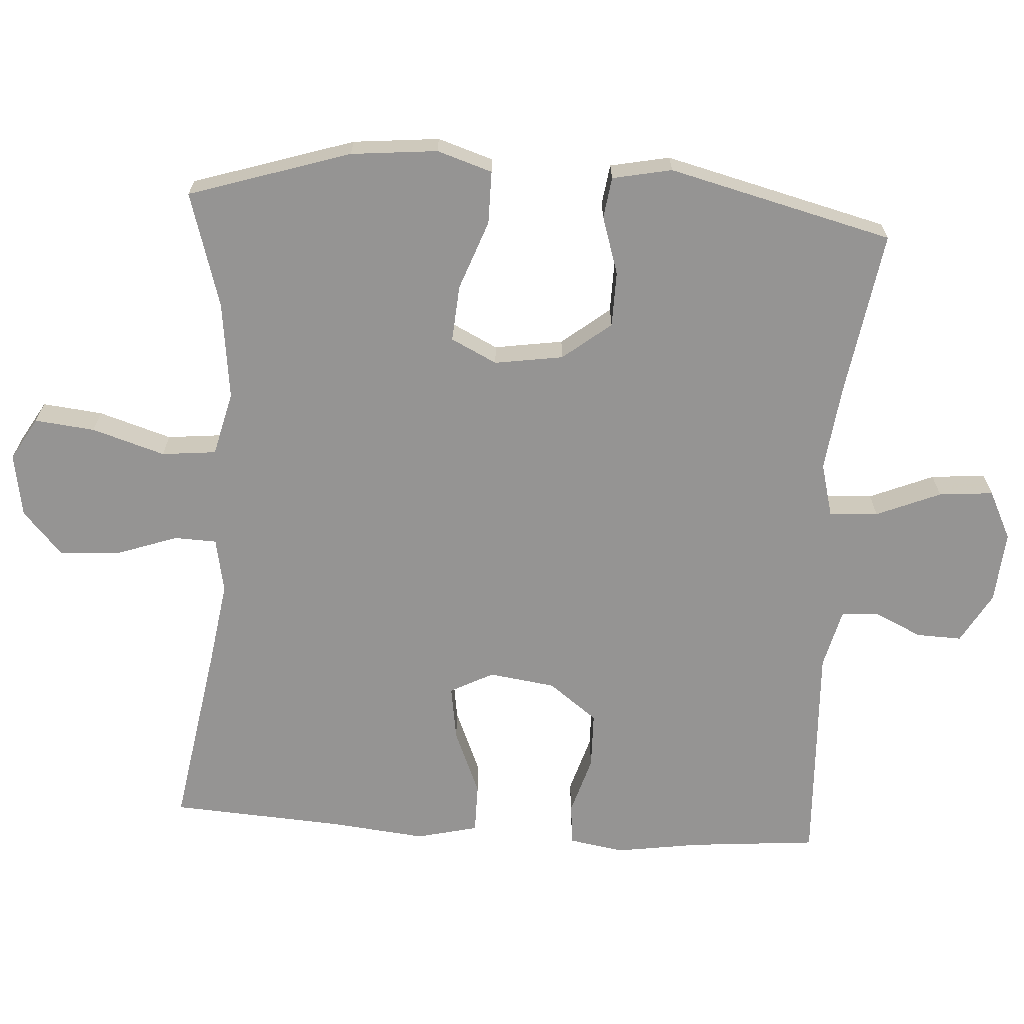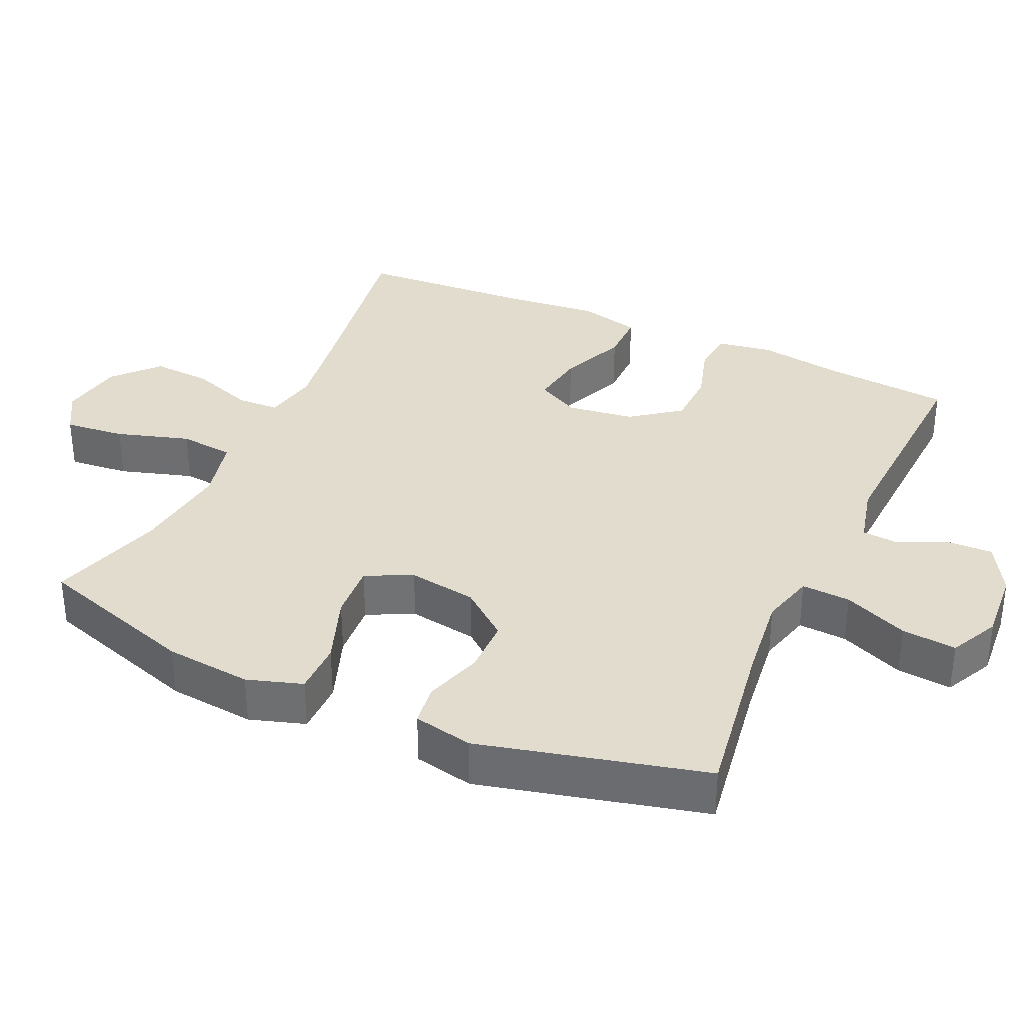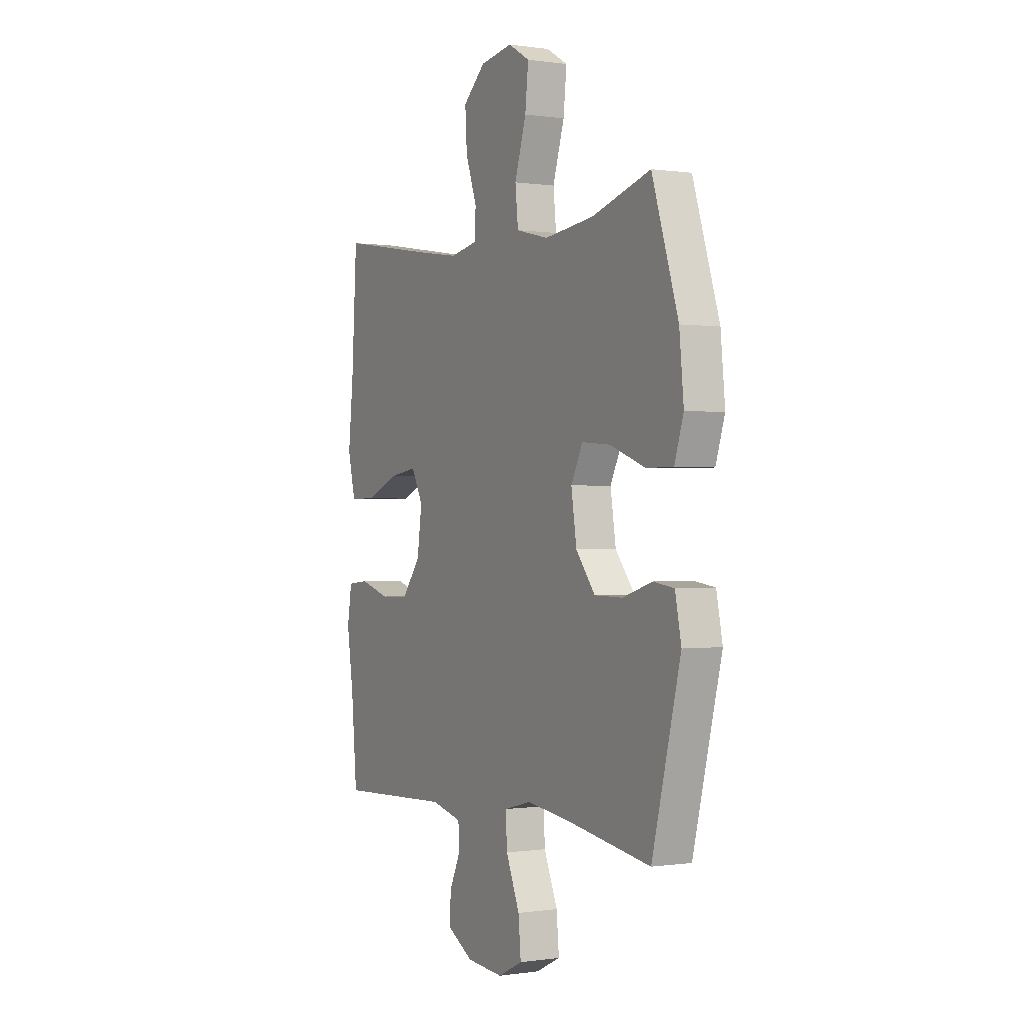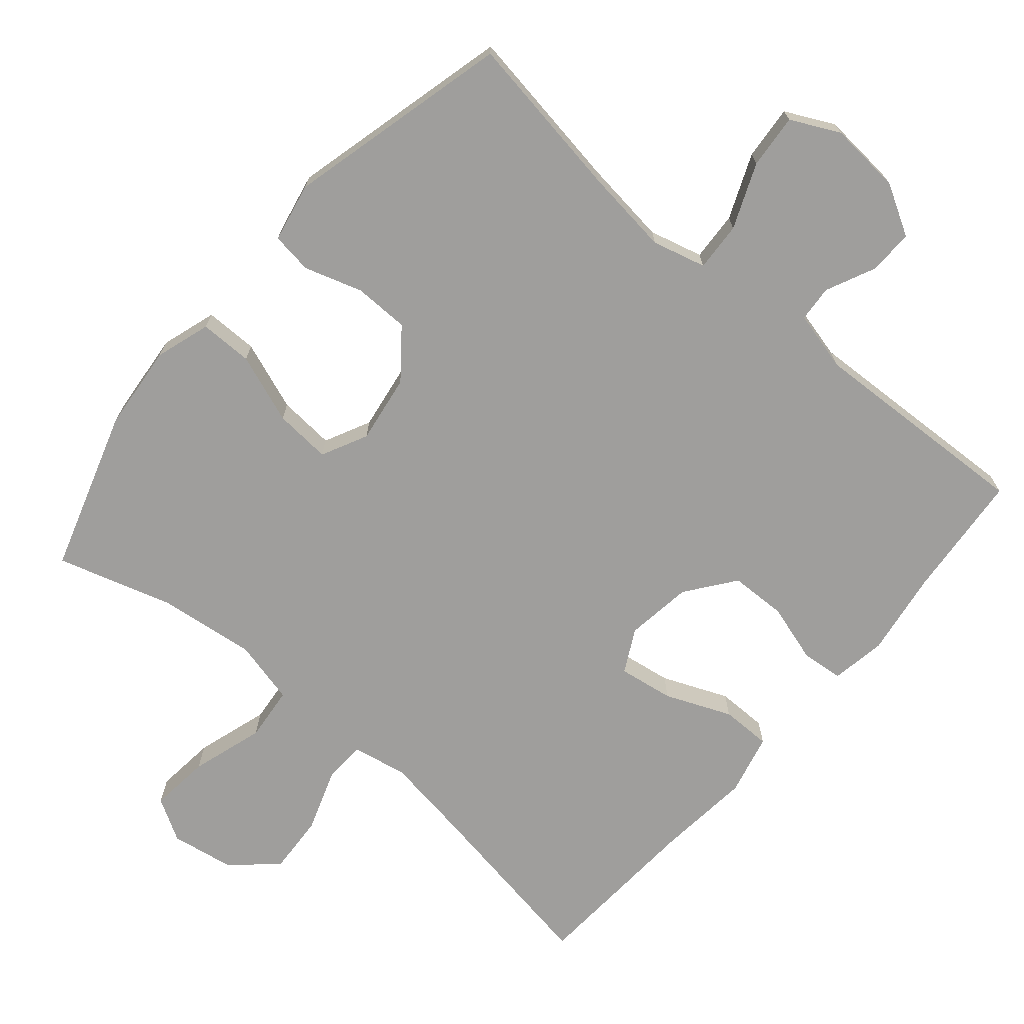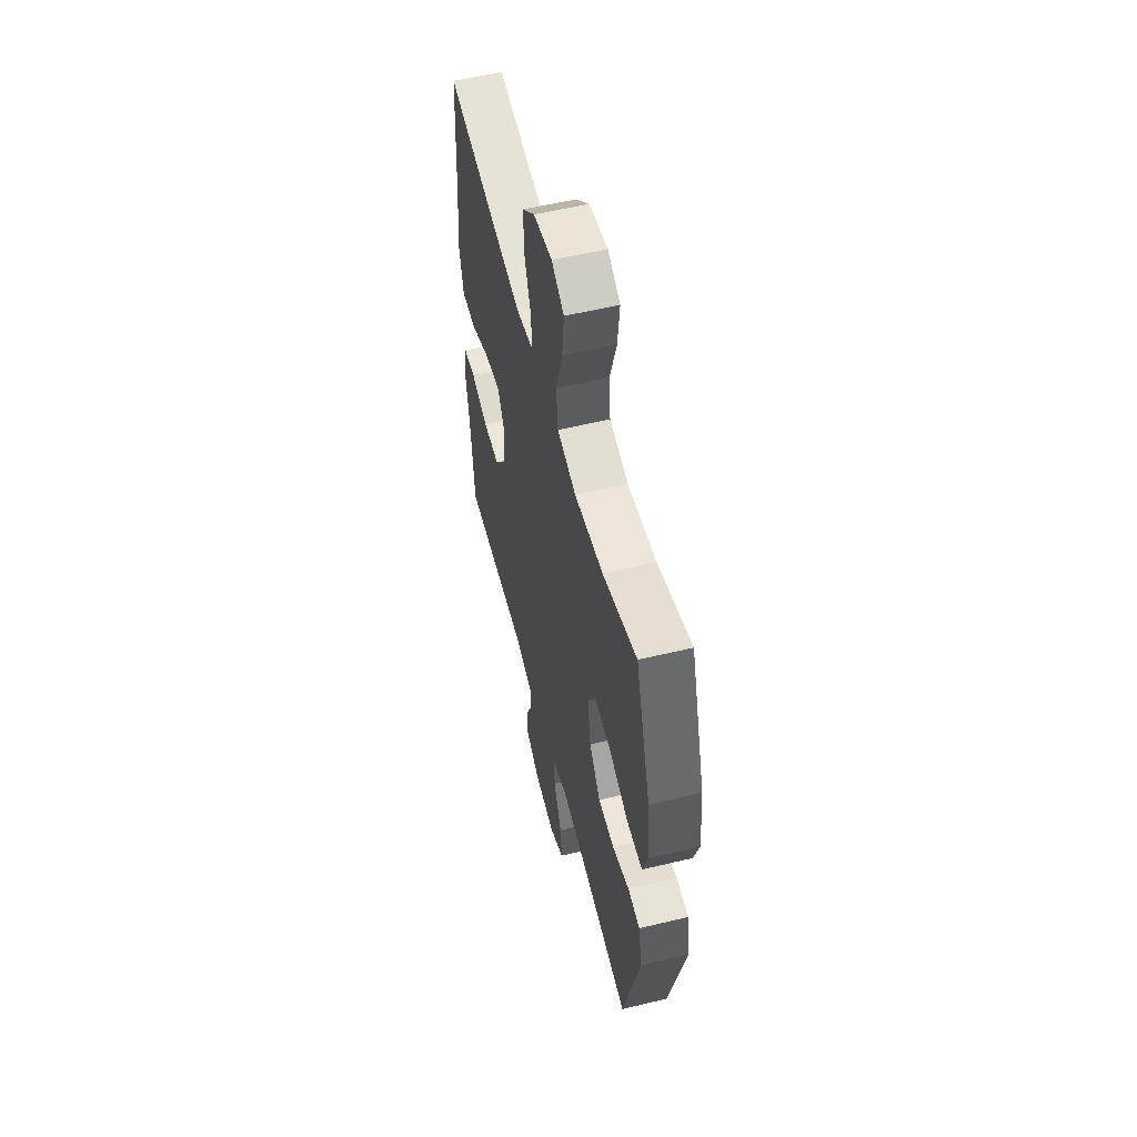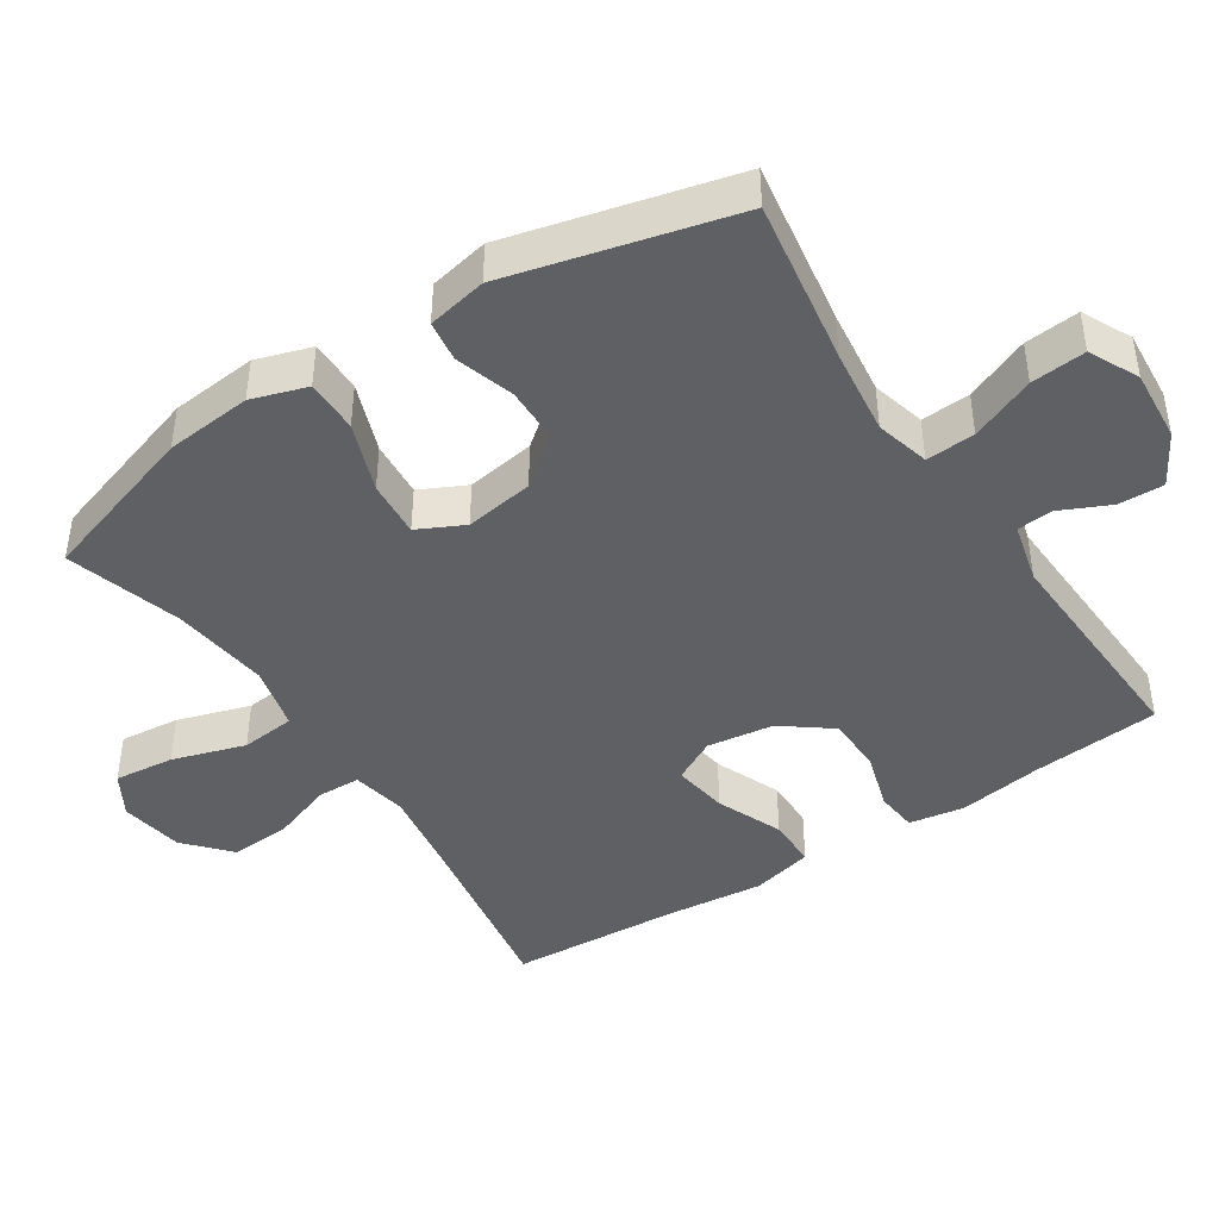
<metadata>
{"format":"obj","ext":"obj","renderer":"f3d","projection":"perspective","resolution":1024,"background":"white","views":[{"elev":-67.1,"azim":86.3,"up":"+Y"},{"elev":34.6,"azim":114.6,"up":"+Y"},{"elev":0.0,"azim":61.0,"up":"+Z"},{"elev":-70.9,"azim":139.5,"up":"+Y"},{"elev":55.6,"azim":75.8,"up":"+Z"},{"elev":-43.5,"azim":123.1,"up":"+Y"}]}
</metadata>
<code>
v -0.5 0.07 0.5
v -0.234 0.07 0.456
v -0.115 0.07 0.438
v -0.037 0.07 0.453
v -0.035 0.07 0.513
v -0.066 0.07 0.601
v -0.071 0.07 0.685
v -0.009 0.07 0.741
v 0.081 0.07 0.756
v 0.141 0.07 0.721
v 0.132 0.07 0.636
v 0.1 0.07 0.533
v 0.108 0.07 0.456
v 0.199 0.07 0.434
v 0.337 0.07 0.451
v 0.5 0.07 0.5
v 0.573 0.07 0.272
v 0.585 0.07 0.15
v 0.56 0.07 0.072
v 0.485 0.07 0.072
v 0.387 0.07 0.108
v 0.307 0.07 0.114
v 0.275 0.07 0.049
v 0.29 0.07 -0.048
v 0.344 0.07 -0.116
v 0.422 0.07 -0.117
v 0.504 0.07 -0.091
v 0.562 0.07 -0.099
v 0.579 0.07 -0.183
v 0.5 0.07 -0.5
v 0.266 0.07 -0.463
v 0.144 0.07 -0.448
v 0.068 0.07 -0.468
v 0.072 0.07 -0.537
v 0.11 0.07 -0.628
v 0.117 0.07 -0.705
v 0.048 0.07 -0.739
v -0.054 0.07 -0.731
v -0.126 0.07 -0.69
v -0.124 0.07 -0.626
v -0.092 0.07 -0.557
v -0.096 0.07 -0.506
v -0.181 0.07 -0.485
v -0.5 0.07 -0.5
v -0.516 0.07 -0.32
v -0.534 0.07 -0.201
v -0.521 0.07 -0.123
v -0.462 0.07 -0.117
v -0.379 0.07 -0.142
v -0.299 0.07 -0.14
v -0.247 0.07 -0.071
v -0.234 0.07 0.023
v -0.266 0.07 0.084
v -0.344 0.07 0.072
v -0.437 0.07 0.033
v -0.508 0.07 0.033
v -0.529 0.07 0.12
v -0.515 0.07 0.255
v -0.5 0 0.5
v -0.234 0 0.456
v -0.115 0 0.438
v -0.037 0 0.453
v -0.035 0 0.513
v -0.066 0 0.601
v -0.071 0 0.685
v -0.009 0 0.741
v 0.081 0 0.756
v 0.141 0 0.721
v 0.132 0 0.636
v 0.1 0 0.533
v 0.108 0 0.456
v 0.199 0 0.434
v 0.337 0 0.451
v 0.5 0 0.5
v 0.573 0 0.272
v 0.585 0 0.15
v 0.56 0 0.072
v 0.485 0 0.072
v 0.387 0 0.108
v 0.307 0 0.114
v 0.275 0 0.049
v 0.29 0 -0.048
v 0.344 0 -0.116
v 0.422 0 -0.117
v 0.504 0 -0.091
v 0.562 0 -0.099
v 0.579 0 -0.183
v 0.5 0 -0.5
v 0.266 0 -0.463
v 0.144 0 -0.448
v 0.068 0 -0.468
v 0.072 0 -0.537
v 0.11 0 -0.628
v 0.117 0 -0.705
v 0.048 0 -0.739
v -0.054 0 -0.731
v -0.126 0 -0.69
v -0.124 0 -0.626
v -0.092 0 -0.557
v -0.096 0 -0.506
v -0.181 0 -0.485
v -0.5 0 -0.5
v -0.516 0 -0.32
v -0.534 0 -0.201
v -0.521 0 -0.123
v -0.462 0 -0.117
v -0.379 0 -0.142
v -0.299 0 -0.14
v -0.247 0 -0.071
v -0.234 0 0.023
v -0.266 0 0.084
v -0.344 0 0.072
v -0.437 0 0.033
v -0.508 0 0.033
v -0.529 0 0.12
v -0.515 0 0.255
f 55 56 57 58
f 54 55 58 1
f 53 54 1 2
f 52 53 2 3
f 51 52 3 4
f 46 47 48 49
f 45 46 49 50
f 43 44 45 50
f 42 43 50 51
f 38 39 40 41
f 38 41 42
f 37 38 42
f 34 35 36 37
f 33 34 37 42
f 32 33 42 51
f 28 29 30 31
f 26 27 28 31
f 25 26 31 32
f 24 25 32 51
f 18 19 20 21
f 18 21 22
f 15 16 17 18
f 14 15 18 22
f 13 14 22 23
f 9 10 11 12
f 7 8 9 12
f 5 6 7 12
f 4 5 12 13
f 23 24 51
f 4 13 23 51
f 116 115 114 113
f 59 116 113 112
f 60 59 112 111
f 61 60 111 110
f 62 61 110 109
f 107 106 105 104
f 108 107 104 103
f 108 103 102 101
f 109 108 101 100
f 99 98 97 96
f 100 99 96
f 100 96 95
f 95 94 93 92
f 100 95 92 91
f 109 100 91 90
f 89 88 87 86
f 89 86 85 84
f 90 89 84 83
f 109 90 83 82
f 79 78 77 76
f 80 79 76
f 76 75 74 73
f 80 76 73 72
f 81 80 72 71
f 70 69 68 67
f 70 67 66 65
f 70 65 64 63
f 71 70 63 62
f 109 82 81
f 109 81 71 62
f 1 59 60 2
f 2 60 61 3
f 3 61 62 4
f 4 62 63 5
f 5 63 64 6
f 6 64 65 7
f 7 65 66 8
f 8 66 67 9
f 9 67 68 10
f 10 68 69 11
f 11 69 70 12
f 12 70 71 13
f 13 71 72 14
f 14 72 73 15
f 15 73 74 16
f 16 74 75 17
f 17 75 76 18
f 18 76 77 19
f 19 77 78 20
f 20 78 79 21
f 21 79 80 22
f 22 80 81 23
f 23 81 82 24
f 24 82 83 25
f 25 83 84 26
f 26 84 85 27
f 27 85 86 28
f 28 86 87 29
f 29 87 88 30
f 30 88 89 31
f 31 89 90 32
f 32 90 91 33
f 33 91 92 34
f 34 92 93 35
f 35 93 94 36
f 36 94 95 37
f 37 95 96 38
f 38 96 97 39
f 39 97 98 40
f 40 98 99 41
f 41 99 100 42
f 42 100 101 43
f 43 101 102 44
f 44 102 103 45
f 45 103 104 46
f 46 104 105 47
f 47 105 106 48
f 48 106 107 49
f 49 107 108 50
f 50 108 109 51
f 51 109 110 52
f 52 110 111 53
f 53 111 112 54
f 54 112 113 55
f 55 113 114 56
f 56 114 115 57
f 57 115 116 58
f 58 116 59 1

</code>
